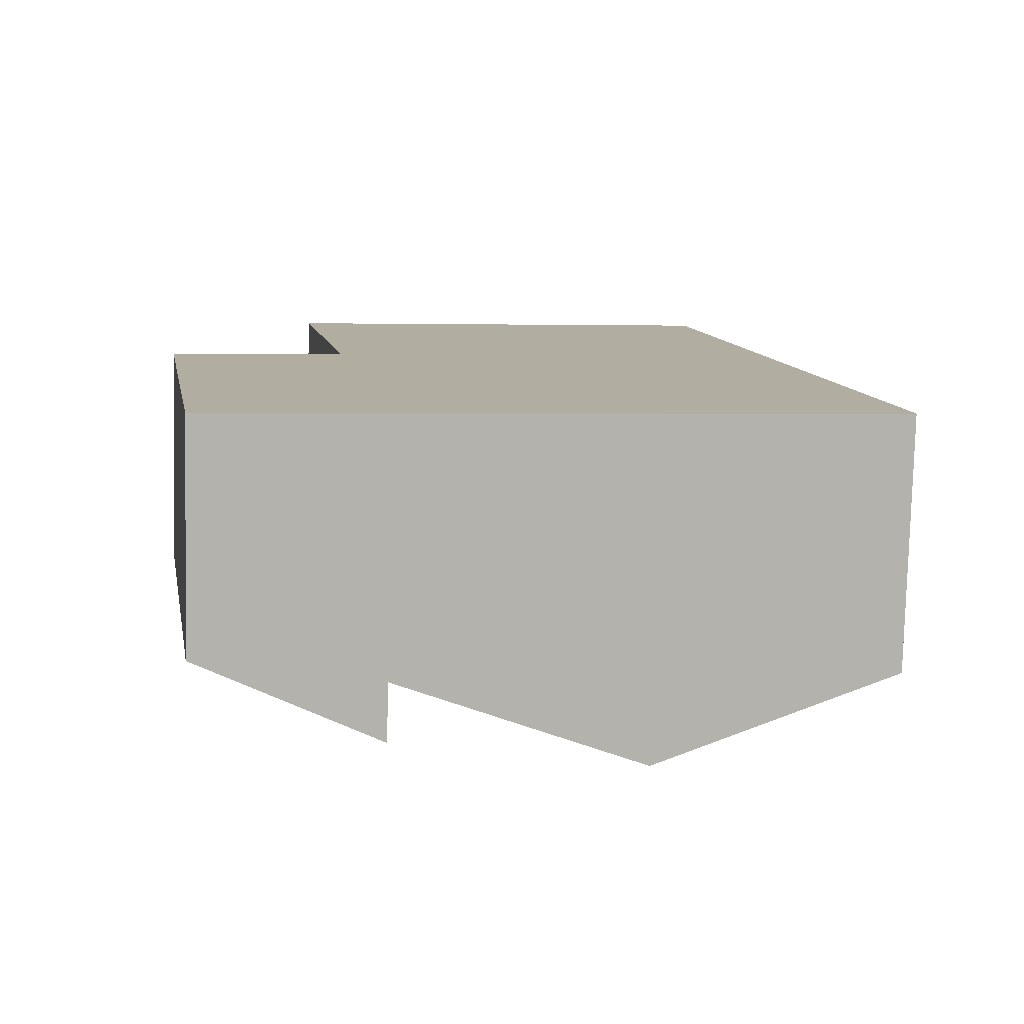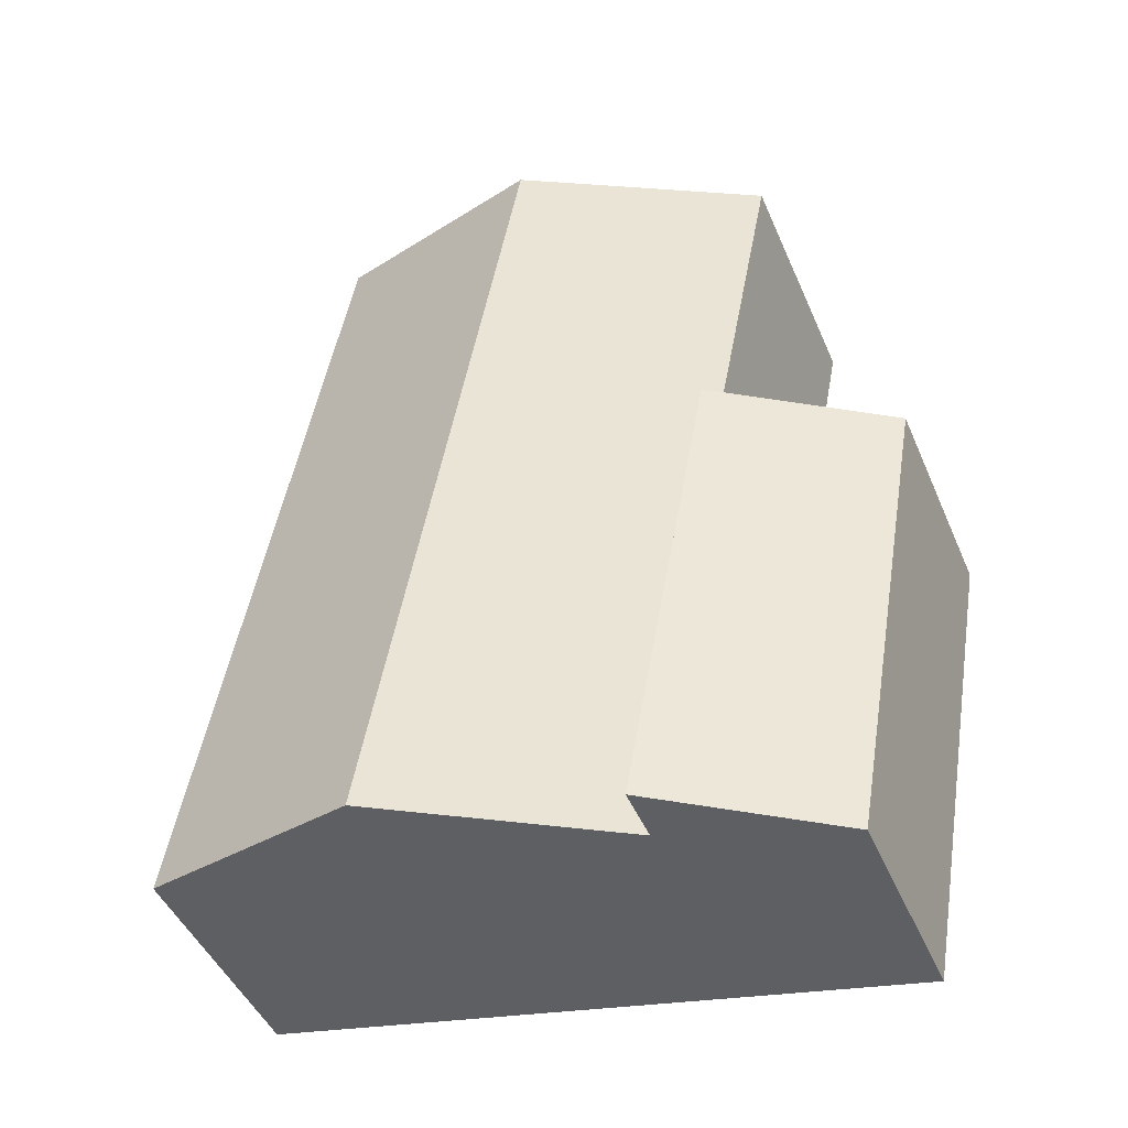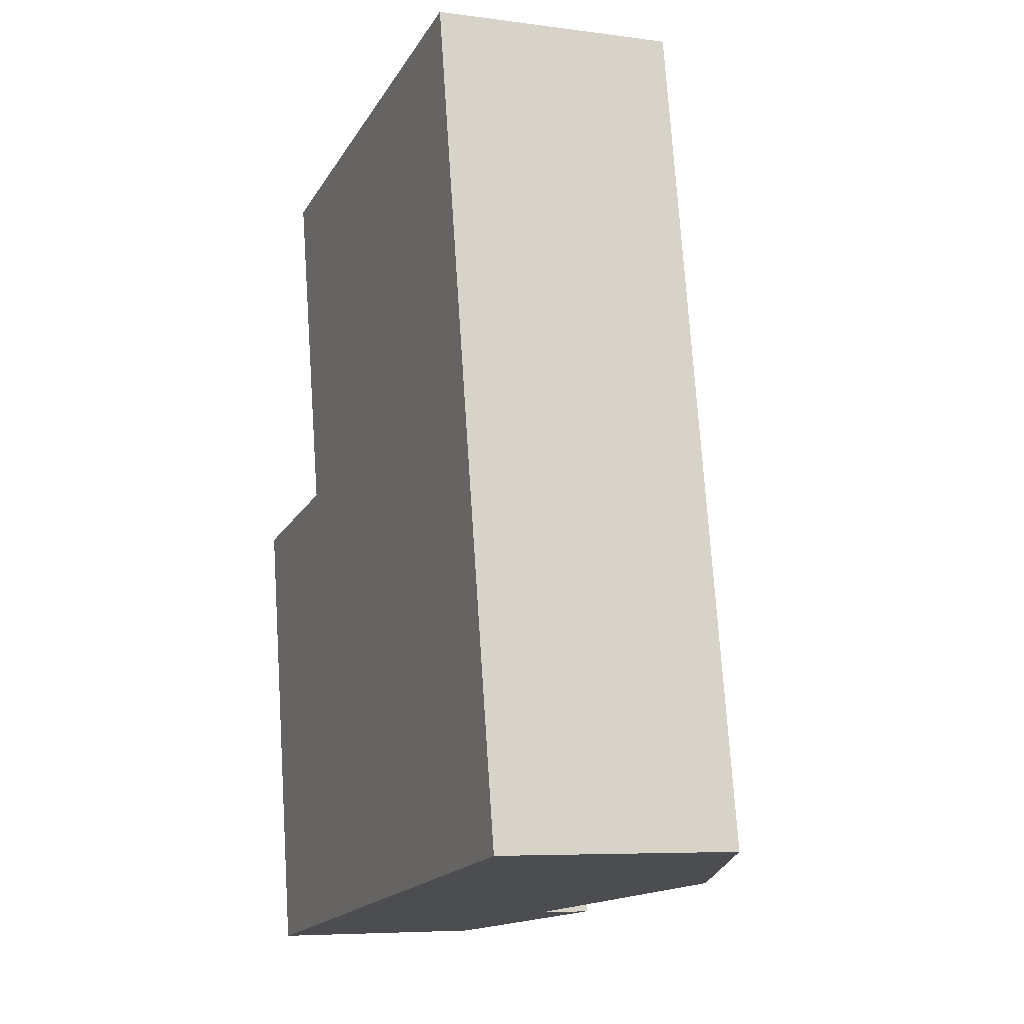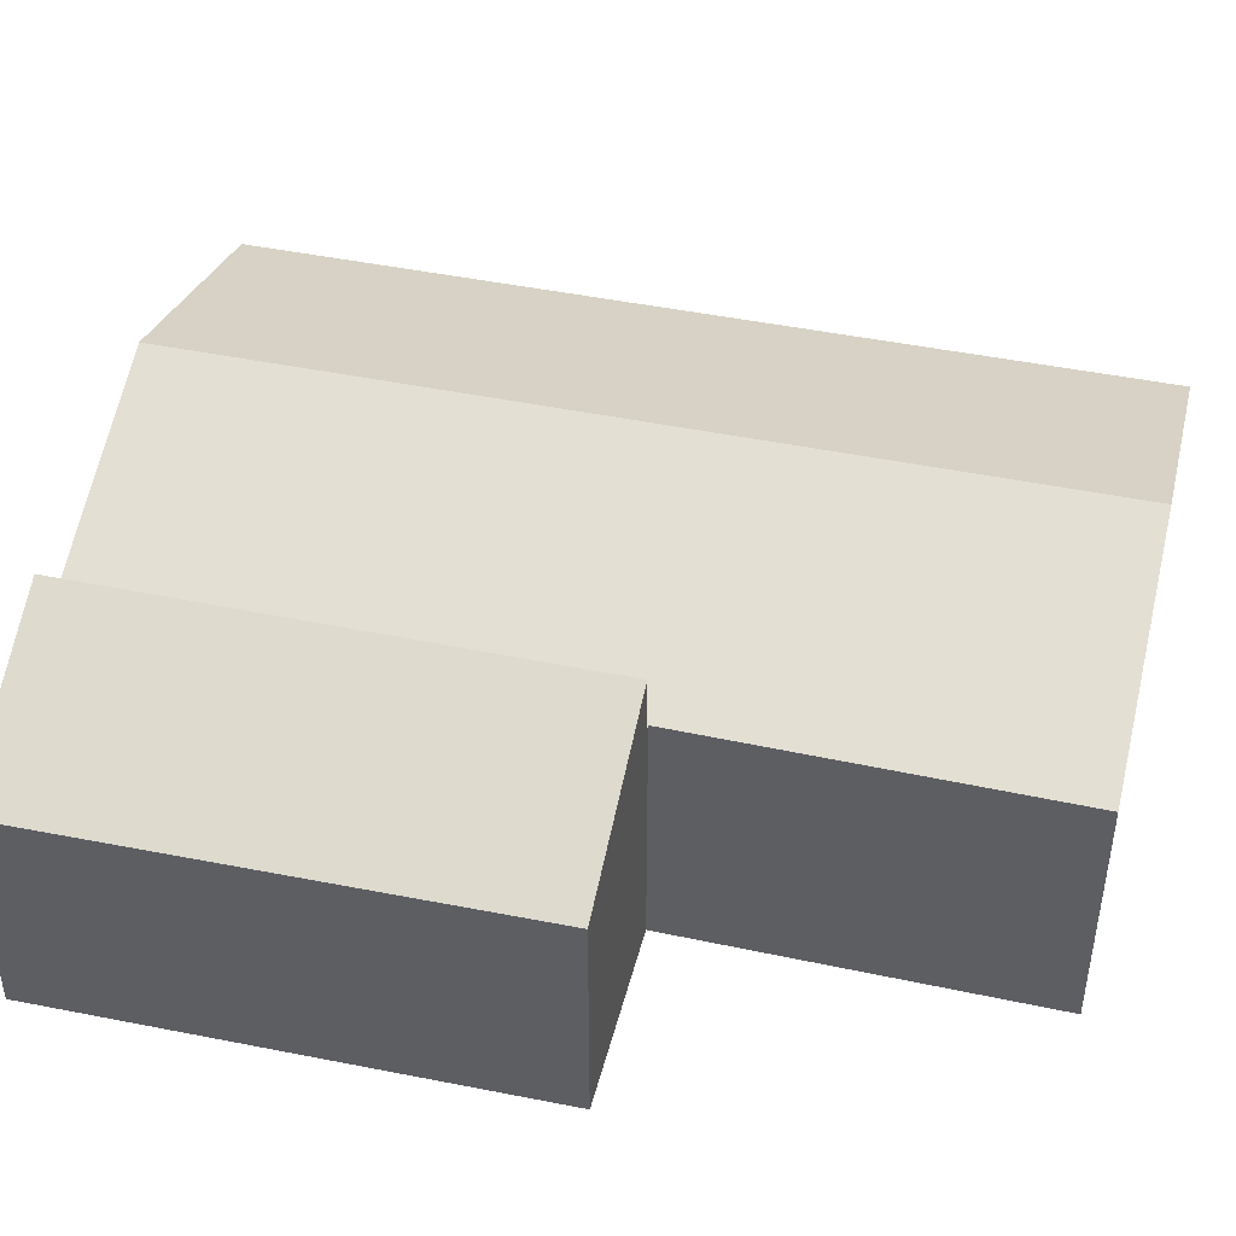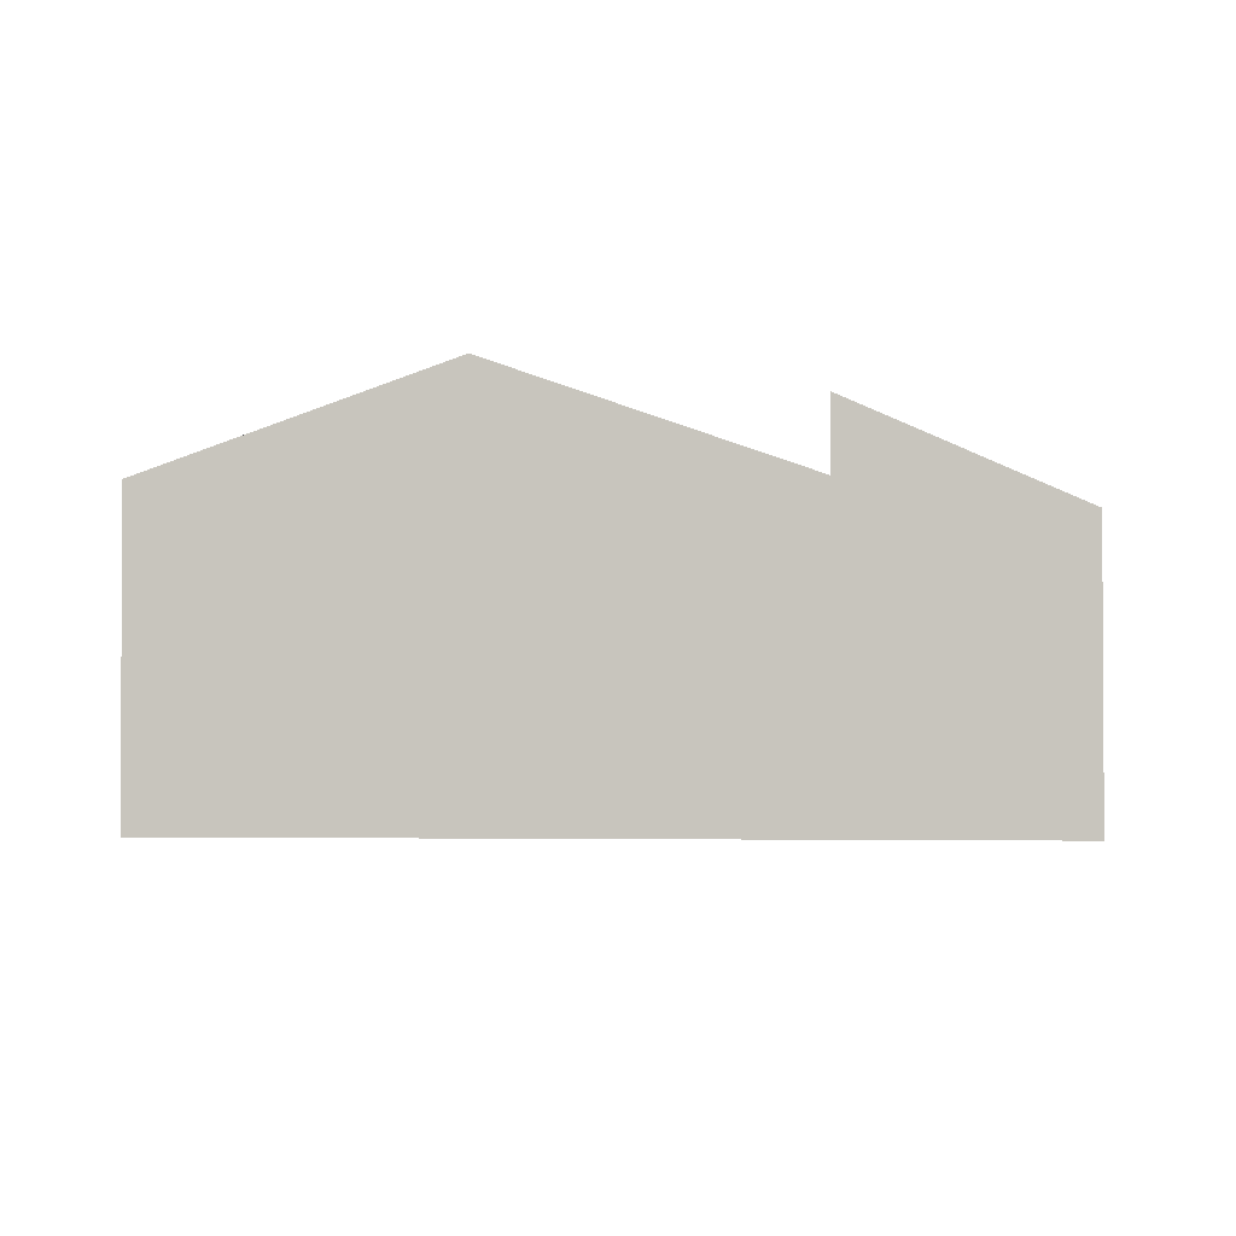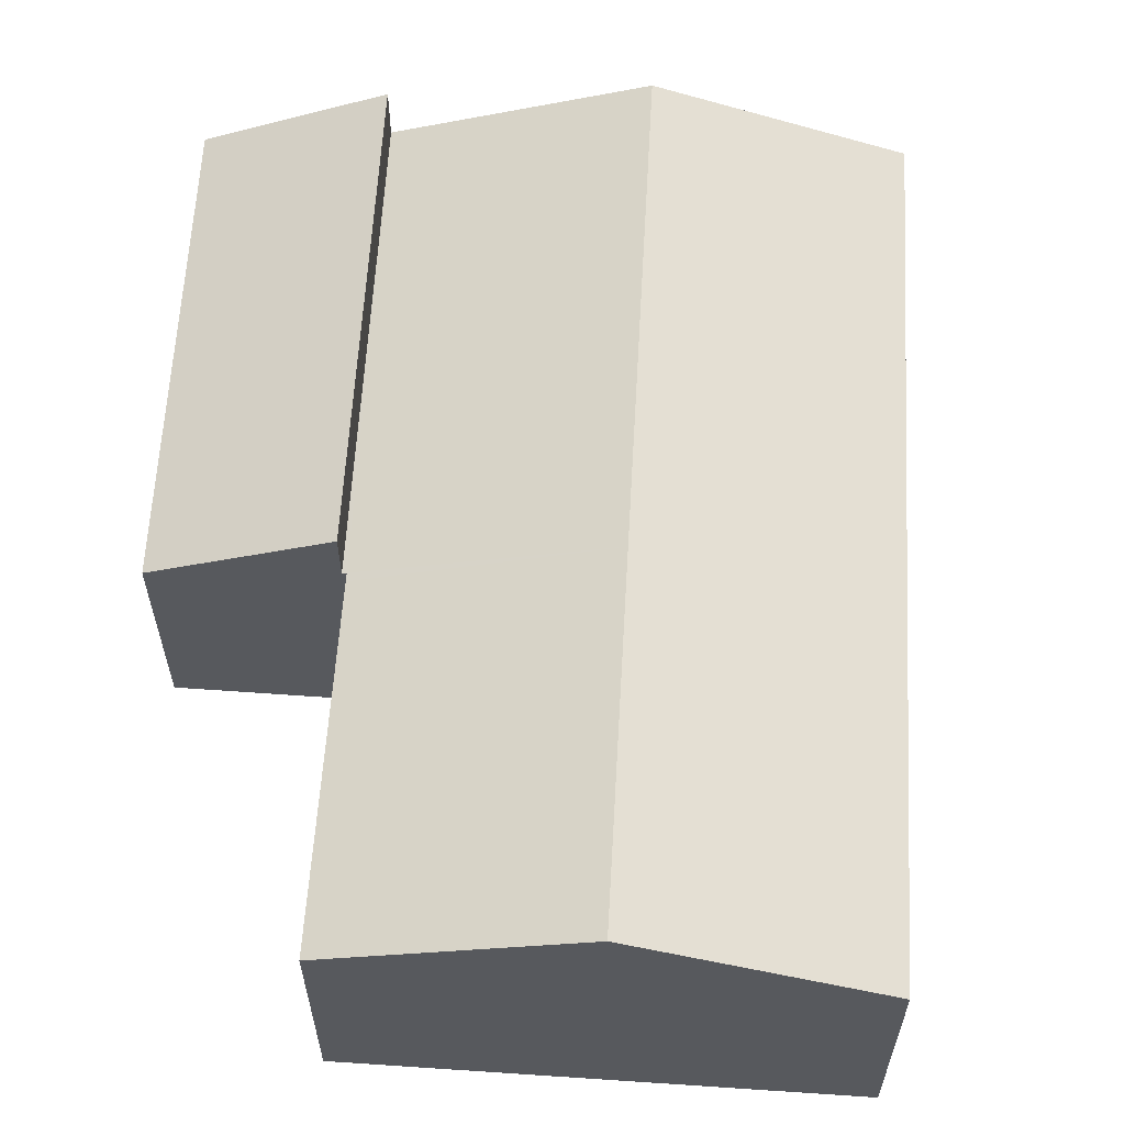
<metadata>
{"format":"obj","ext":"obj","renderer":"f3d","projection":"perspective","resolution":1024,"background":"white","views":[{"elev":-79.8,"azim":-1.4,"up":"+Z"},{"elev":-45.7,"azim":-157.7,"up":"+Z"},{"elev":-6.5,"azim":68.2,"up":"+Z"},{"elev":45.5,"azim":-87.0,"up":"+Y"},{"elev":-2.2,"azim":175.7,"up":"+Y"},{"elev":60.7,"azim":-7.0,"up":"+Y"}]}
</metadata>
<code>
v  0 4.667 2.858e-16
v  5.446 6.334 -9.208
v  1.711 4.649 -9.875
v  3.644 6.316 0.721
v  3.644 -4.415e-17 0.721
v  0 0 0
v  5.446 5.638e-16 -9.208
v  1.711 6.047e-16 -9.875
v  13.51 5.175 3.609
v  7.386 6.938 9.017
v  12.36 5.175 9.975
v  8.695 6.938 1.804
v  13.68 5.175 2.695
v  10.53 6.938 -8.3
v  15.51 5.175 -7.409
v  5.446 5.14 -9.208
v  3.735 5.172 0.739
v  3.644 5.14 0.721
v  3.702 5.172 0.912
v  2.331 5.146 8.043
v  2.331 -4.925e-16 8.043
v  7.386 -5.521e-16 9.017
v  12.36 -6.108e-16 9.975
v  3.735 -4.525e-17 0.739
v  13.51 -2.21e-16 3.609
v  13.68 -1.65e-16 2.695
v  15.51 4.537e-16 -7.409
v  10.53 5.082e-16 -8.3
v  3.702 -5.584e-17 0.912
g defaultobject
f 1 2 3
f 2 1 4
f 1 5 4
f 5 1 6
f 4 7 2
f 7 4 5
f 7 3 2
f 3 7 8
f 3 6 1
f 6 3 8
f 6 7 5
f 7 6 8
f 9 10 11
f 10 9 12
f 12 9 13
f 12 13 14
f 14 13 15
f 16 12 14
f 12 16 17
f 17 16 18
f 12 17 19
f 12 19 10
f 10 19 20
f 21 10 20
f 10 21 11
f 11 21 22
f 11 22 23
f 18 24 17
f 24 18 5
f 23 9 11
f 9 23 25
f 9 25 13
f 13 25 15
f 15 25 26
f 15 26 27
f 27 14 15
f 14 27 16
f 16 27 28
f 16 28 7
f 7 18 16
f 18 7 5
f 19 21 20
f 21 19 17
f 21 17 29
f 29 17 24
f 22 24 23
f 24 22 29
f 29 22 21
f 26 28 27
f 28 26 7
f 7 26 25
f 7 25 23
f 7 23 24
f 7 24 5

</code>
